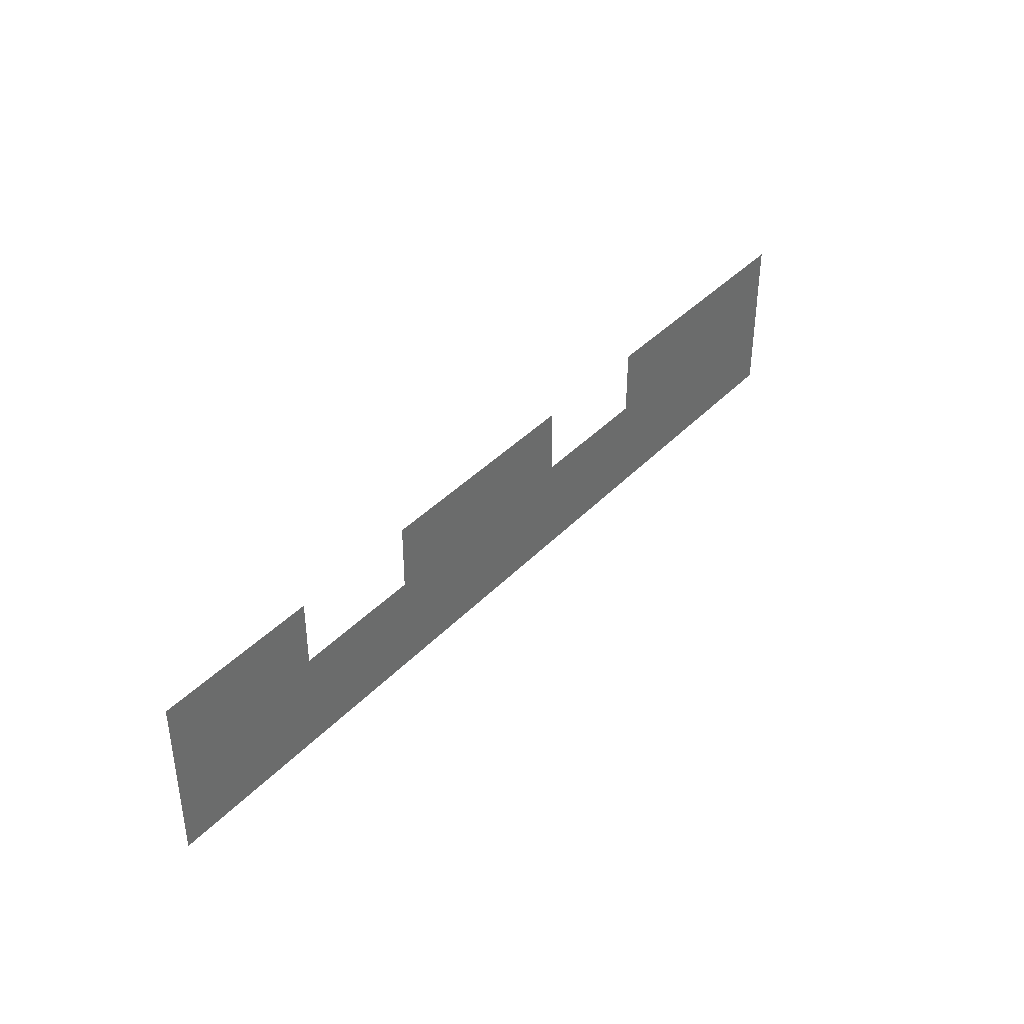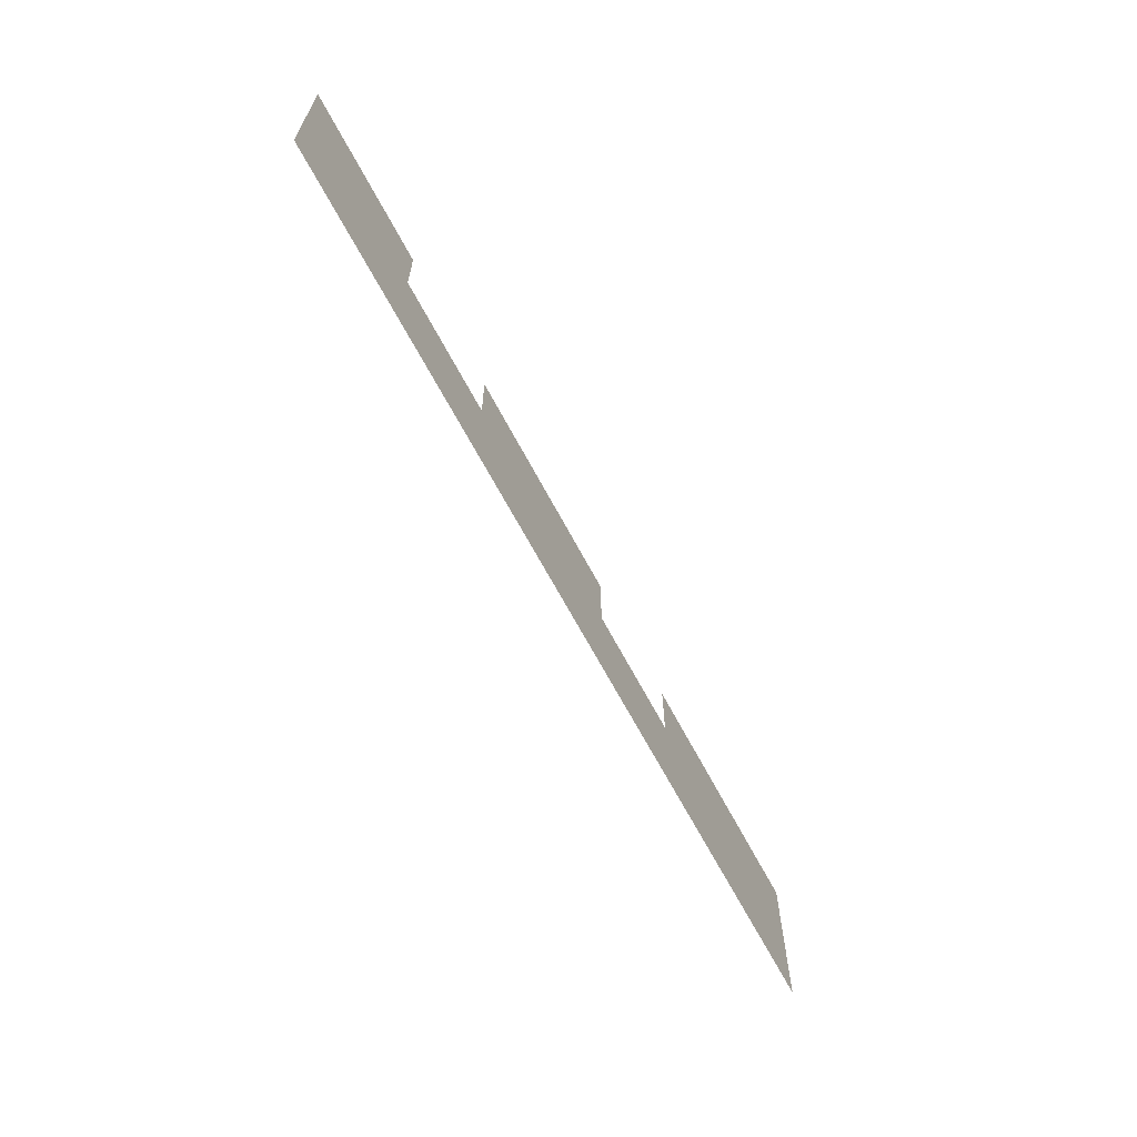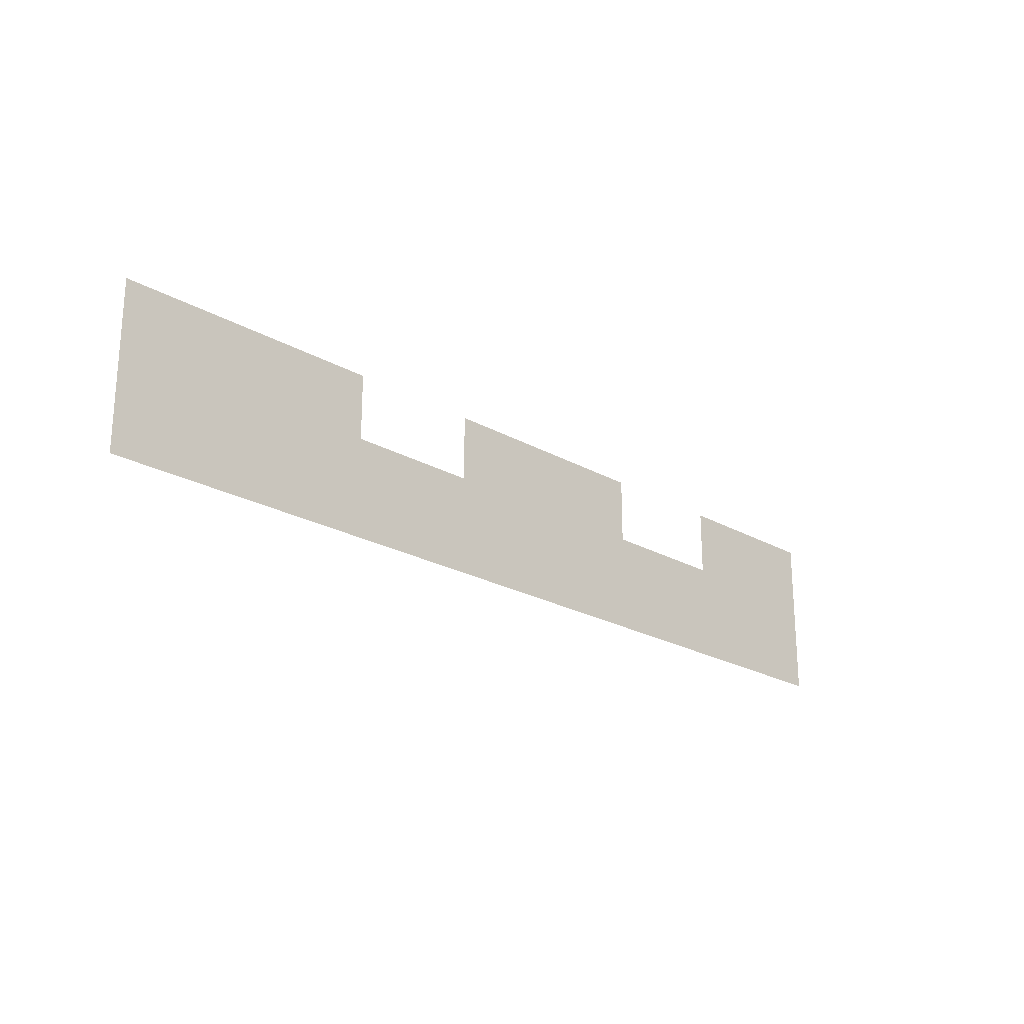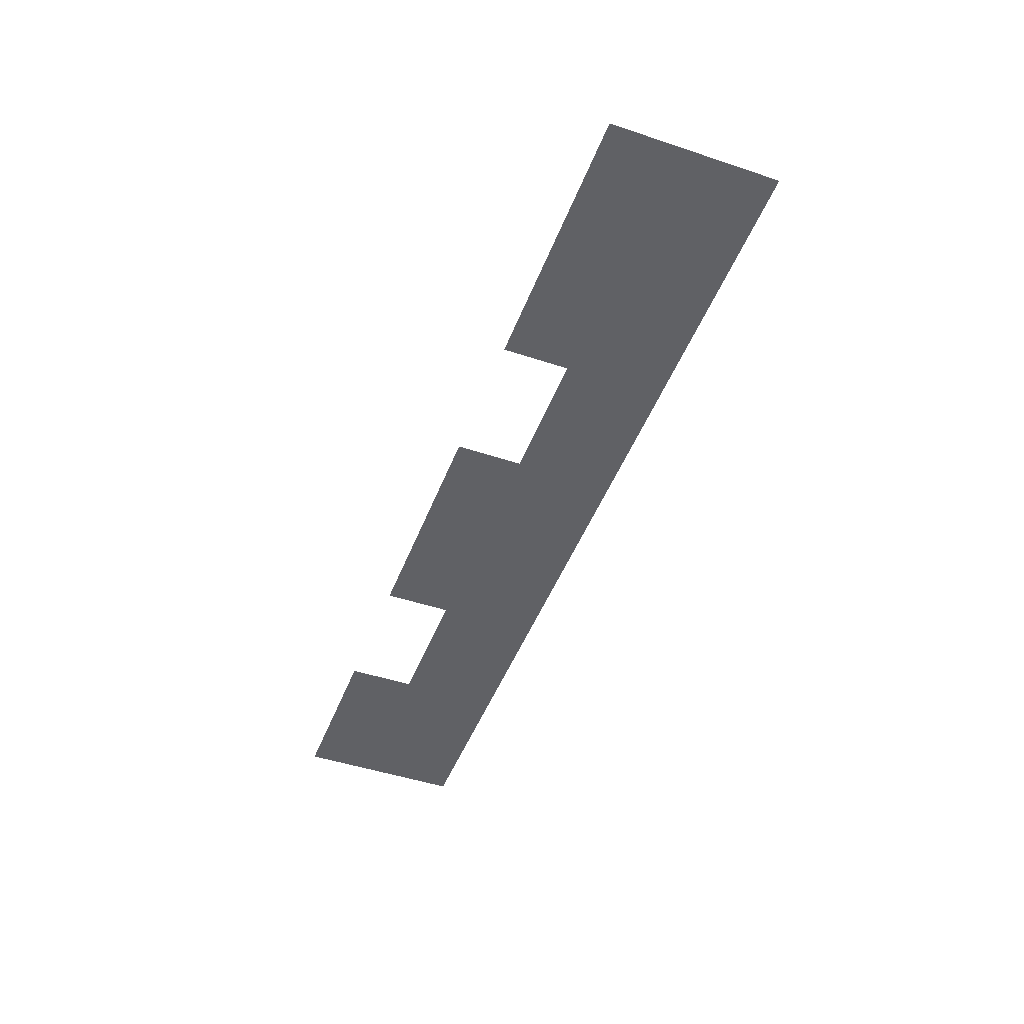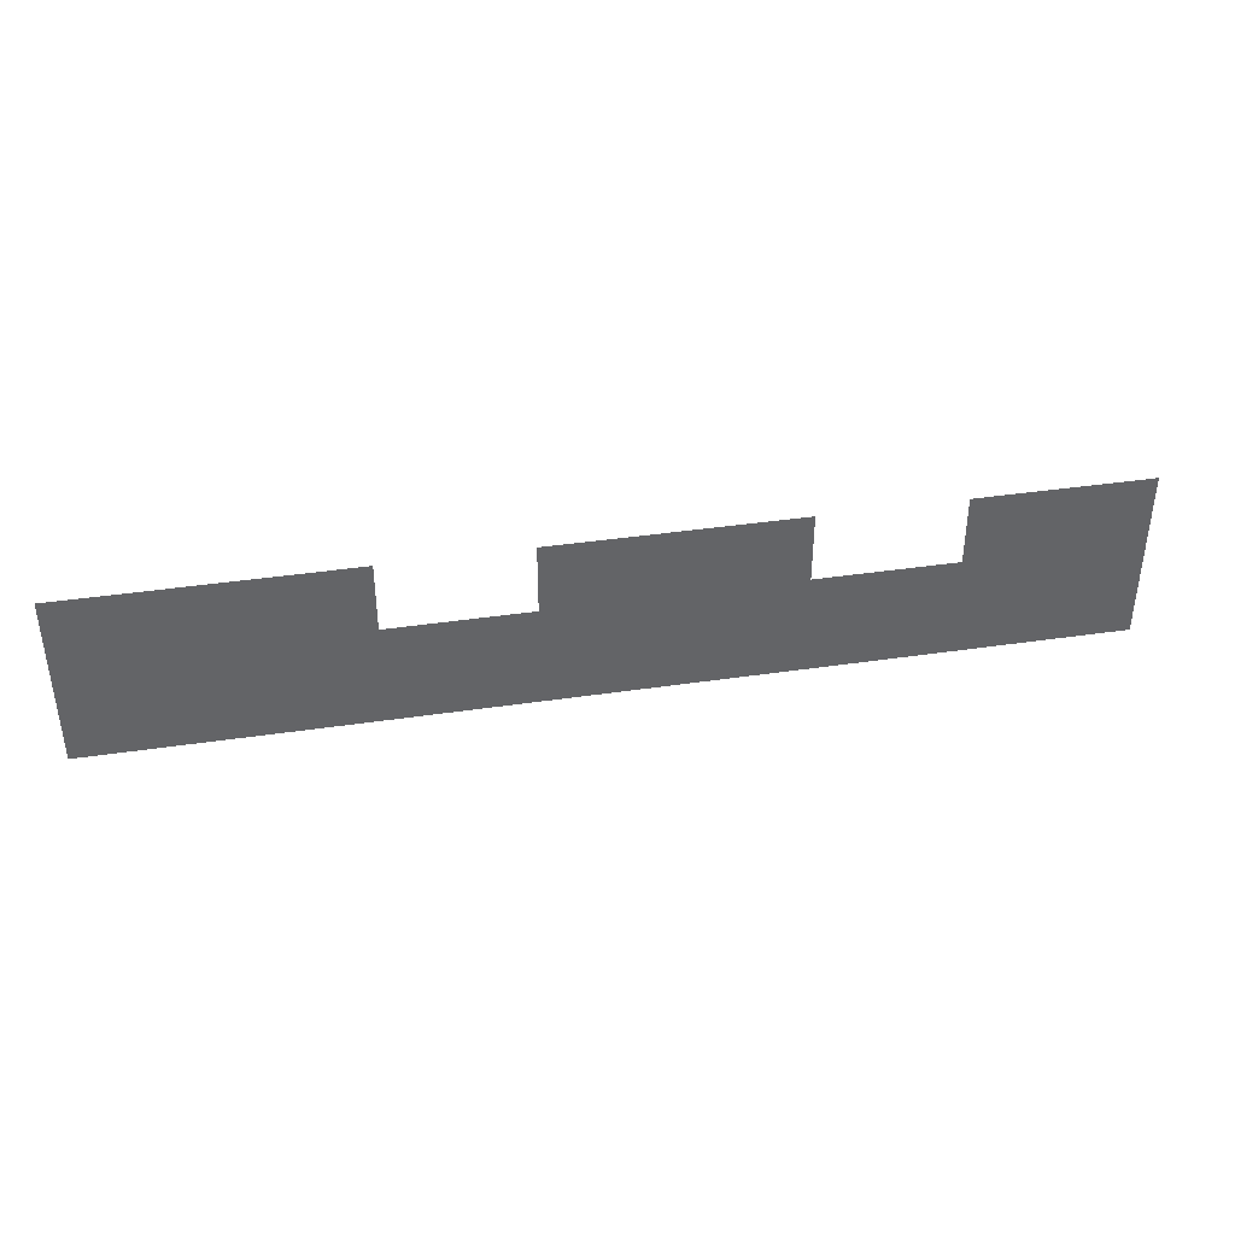
<metadata>
{"format":"obj","ext":"obj","renderer":"f3d","projection":"perspective","resolution":1024,"background":"white","views":[{"elev":38.6,"azim":127.8,"up":"+Y"},{"elev":-64.5,"azim":117.6,"up":"+Y"},{"elev":-22.7,"azim":-44.3,"up":"+Y"},{"elev":-47.4,"azim":-110.6,"up":"+Z"},{"elev":39.2,"azim":-10.5,"up":"+Y"}]}
</metadata>
<code>
v -5.12 -51.2 0
v -6.4 -51.2 0
v -6.4 -49.92 0
v -5.12 -49.92 0
v -7.68 -51.2 0
v -7.68 -49.92 0
v -8.96 -51.2 0
v -8.96 -49.92 0
v -10.24 -51.2 0
v -10.24 -49.92 0
v -11.52 -51.2 0
v -11.52 -49.92 0
v -16.64 -51.2 0
v -17.92 -51.2 0
v -17.92 -49.92 0
v -16.64 -49.92 0
v -19.2 -51.2 0
v -19.2 -49.92 0
v -20.48 -51.2 0
v -20.48 -49.92 0
v -21.76 -51.2 0
v -21.76 -49.92 0
v -23.04 -51.2 0
v -23.04 -49.92 0
v -24.32 -51.2 0
v -24.32 -49.92 0
v -25.6 -51.2 0
v -25.6 -49.92 0
v -30.72 -51.2 0
v -32 -51.2 0
v -32 -49.92 0
v -30.72 -49.92 0
v -33.28 -51.2 0
v -33.28 -49.92 0
v -34.56 -51.2 0
v -34.56 -49.92 0
v -35.84 -51.2 0
v -35.84 -49.92 0
v -37.12 -51.2 0
v -37.12 -49.92 0
v -38.4 -51.2 0
v -38.4 -49.92 0
v -39.68 -51.2 0
v -39.68 -49.92 0
v -40.96 -51.2 0
v -40.96 -49.92 0
v -5.12 -52.48 0
v -6.4 -52.48 0
v -7.68 -52.48 0
v -8.96 -52.48 0
v -10.24 -52.48 0
v -11.52 -52.48 0
v -16.64 -52.48 0
v -17.92 -52.48 0
v -19.2 -52.48 0
v -20.48 -52.48 0
v -21.76 -52.48 0
v -23.04 -52.48 0
v -24.32 -52.48 0
v -25.6 -52.48 0
v -30.72 -52.48 0
v -32 -52.48 0
v -33.28 -52.48 0
v -34.56 -52.48 0
v -35.84 -52.48 0
v -37.12 -52.48 0
v -38.4 -52.48 0
v -39.68 -52.48 0
v -40.96 -52.48 0
v -5.12 -53.76 0
v -6.4 -53.76 0
v -7.68 -53.76 0
v -8.96 -53.76 0
v -10.24 -53.76 0
v -11.52 -53.76 0
v -12.8 -53.76 0
v -12.8 -52.48 0
v -14.08 -53.76 0
v -14.08 -52.48 0
v -15.36 -53.76 0
v -15.36 -52.48 0
v -16.64 -53.76 0
v -17.92 -53.76 0
v -19.2 -53.76 0
v -20.48 -53.76 0
v -21.76 -53.76 0
v -23.04 -53.76 0
v -24.32 -53.76 0
v -25.6 -53.76 0
v -26.88 -53.76 0
v -26.88 -52.48 0
v -28.16 -53.76 0
v -28.16 -52.48 0
v -29.44 -53.76 0
v -29.44 -52.48 0
v -30.72 -53.76 0
v -32 -53.76 0
v -33.28 -53.76 0
v -34.56 -53.76 0
v -35.84 -53.76 0
v -37.12 -53.76 0
v -38.4 -53.76 0
v -39.68 -53.76 0
v -40.96 -53.76 0
v -5.12 -55.04 0
v -6.4 -55.04 0
v -7.68 -55.04 0
v -8.96 -55.04 0
v -10.24 -55.04 0
v -11.52 -55.04 0
v -12.8 -55.04 0
v -14.08 -55.04 0
v -15.36 -55.04 0
v -16.64 -55.04 0
v -17.92 -55.04 0
v -19.2 -55.04 0
v -20.48 -55.04 0
v -21.76 -55.04 0
v -23.04 -55.04 0
v -24.32 -55.04 0
v -25.6 -55.04 0
v -26.88 -55.04 0
v -28.16 -55.04 0
v -29.44 -55.04 0
v -30.72 -55.04 0
v -32 -55.04 0
v -33.28 -55.04 0
v -34.56 -55.04 0
v -35.84 -55.04 0
v -37.12 -55.04 0
v -38.4 -55.04 0
v -39.68 -55.04 0
v -40.96 -55.04 0
v -5.12 -56.32 0
v -6.4 -56.32 0
v -7.68 -56.32 0
v -8.96 -56.32 0
v -10.24 -56.32 0
v -11.52 -56.32 0
v -12.8 -56.32 0
v -14.08 -56.32 0
v -15.36 -56.32 0
v -16.64 -56.32 0
v -17.92 -56.32 0
v -19.2 -56.32 0
v -20.48 -56.32 0
v -21.76 -56.32 0
v -23.04 -56.32 0
v -24.32 -56.32 0
v -25.6 -56.32 0
v -26.88 -56.32 0
v -28.16 -56.32 0
v -29.44 -56.32 0
v -30.72 -56.32 0
v -32 -56.32 0
v -33.28 -56.32 0
v -34.56 -56.32 0
v -35.84 -56.32 0
v -37.12 -56.32 0
v -38.4 -56.32 0
v -39.68 -56.32 0
v -40.96 -56.32 0
g mesh_0001
f 1 2 3 4
f 2 5 6 3
f 5 7 8 6
f 7 9 10 8
f 9 11 12 10
f 13 14 15 16
f 14 17 18 15
f 17 19 20 18
f 19 21 22 20
f 21 23 24 22
f 23 25 26 24
f 25 27 28 26
f 29 30 31 32
f 30 33 34 31
f 33 35 36 34
f 35 37 38 36
f 37 39 40 38
f 39 41 42 40
f 41 43 44 42
f 43 45 46 44
f 47 48 2 1
f 48 49 5 2
f 49 50 7 5
f 50 51 9 7
f 51 52 11 9
f 53 54 14 13
f 54 55 17 14
f 55 56 19 17
f 56 57 21 19
f 57 58 23 21
f 58 59 25 23
f 59 60 27 25
f 61 62 30 29
f 62 63 33 30
f 63 64 35 33
f 64 65 37 35
f 65 66 39 37
f 66 67 41 39
f 67 68 43 41
f 68 69 45 43
f 70 71 48 47
f 71 72 49 48
f 72 73 50 49
f 73 74 51 50
f 74 75 52 51
f 75 76 77 52
f 76 78 79 77
f 78 80 81 79
f 80 82 53 81
f 82 83 54 53
f 83 84 55 54
f 84 85 56 55
f 85 86 57 56
f 86 87 58 57
f 87 88 59 58
f 88 89 60 59
f 89 90 91 60
f 90 92 93 91
f 92 94 95 93
f 94 96 61 95
f 96 97 62 61
f 97 98 63 62
f 98 99 64 63
f 99 100 65 64
f 100 101 66 65
f 101 102 67 66
f 102 103 68 67
f 103 104 69 68
f 105 106 71 70
f 106 107 72 71
f 107 108 73 72
f 108 109 74 73
f 109 110 75 74
f 110 111 76 75
f 111 112 78 76
f 112 113 80 78
f 113 114 82 80
f 114 115 83 82
f 115 116 84 83
f 116 117 85 84
f 117 118 86 85
f 118 119 87 86
f 119 120 88 87
f 120 121 89 88
f 121 122 90 89
f 122 123 92 90
f 123 124 94 92
f 124 125 96 94
f 125 126 97 96
f 126 127 98 97
f 127 128 99 98
f 128 129 100 99
f 129 130 101 100
f 130 131 102 101
f 131 132 103 102
f 132 133 104 103
f 134 135 106 105
f 135 136 107 106
f 136 137 108 107
f 137 138 109 108
f 138 139 110 109
f 139 140 111 110
f 140 141 112 111
f 141 142 113 112
f 142 143 114 113
f 143 144 115 114
f 144 145 116 115
f 145 146 117 116
f 146 147 118 117
f 147 148 119 118
f 148 149 120 119
f 149 150 121 120
f 150 151 122 121
f 151 152 123 122
f 152 153 124 123
f 153 154 125 124
f 154 155 126 125
f 155 156 127 126
f 156 157 128 127
f 157 158 129 128
f 158 159 130 129
f 159 160 131 130
f 160 161 132 131
f 161 162 133 132

</code>
